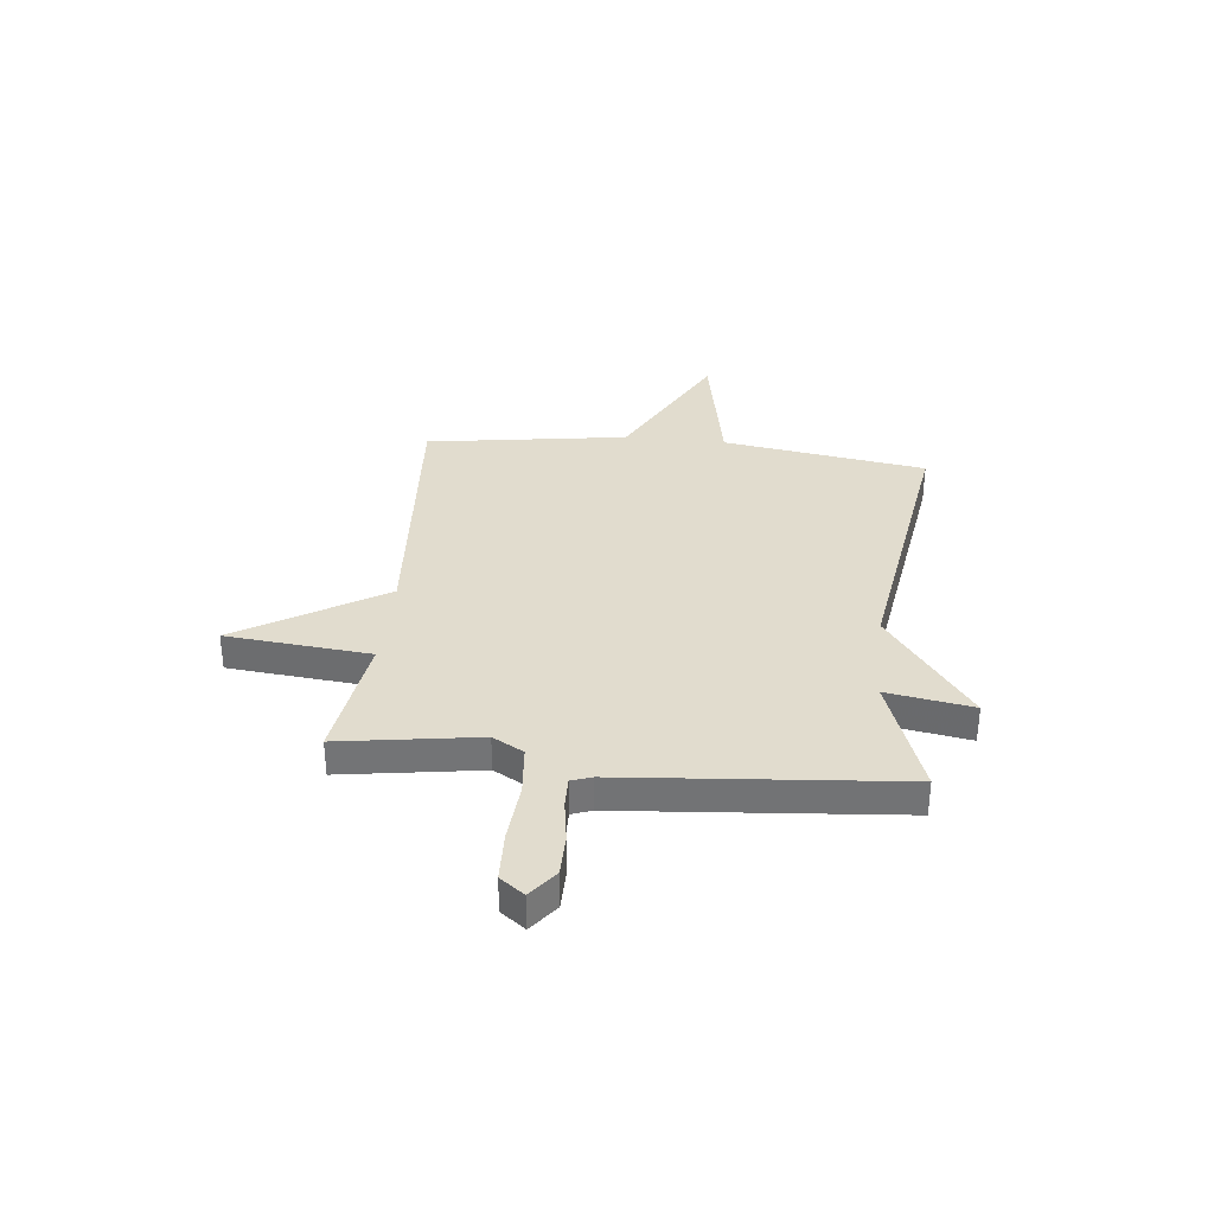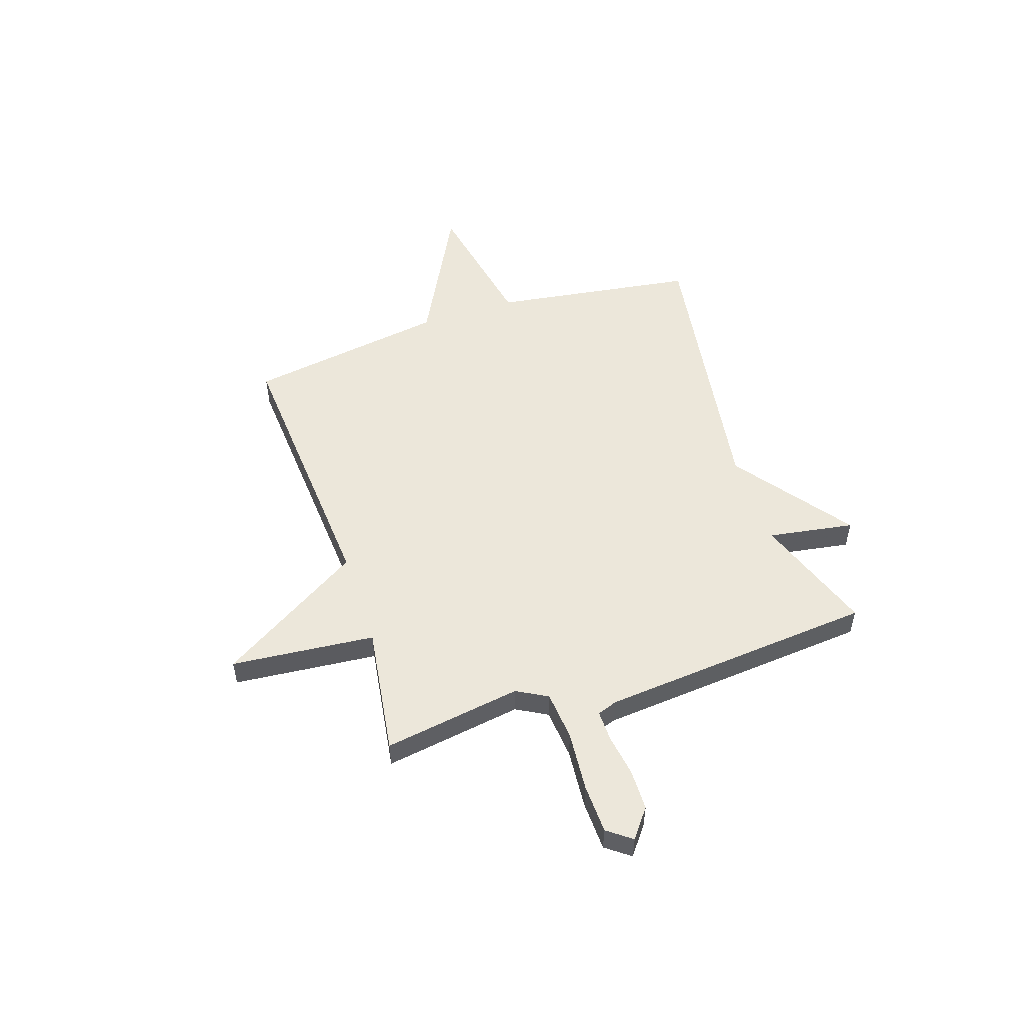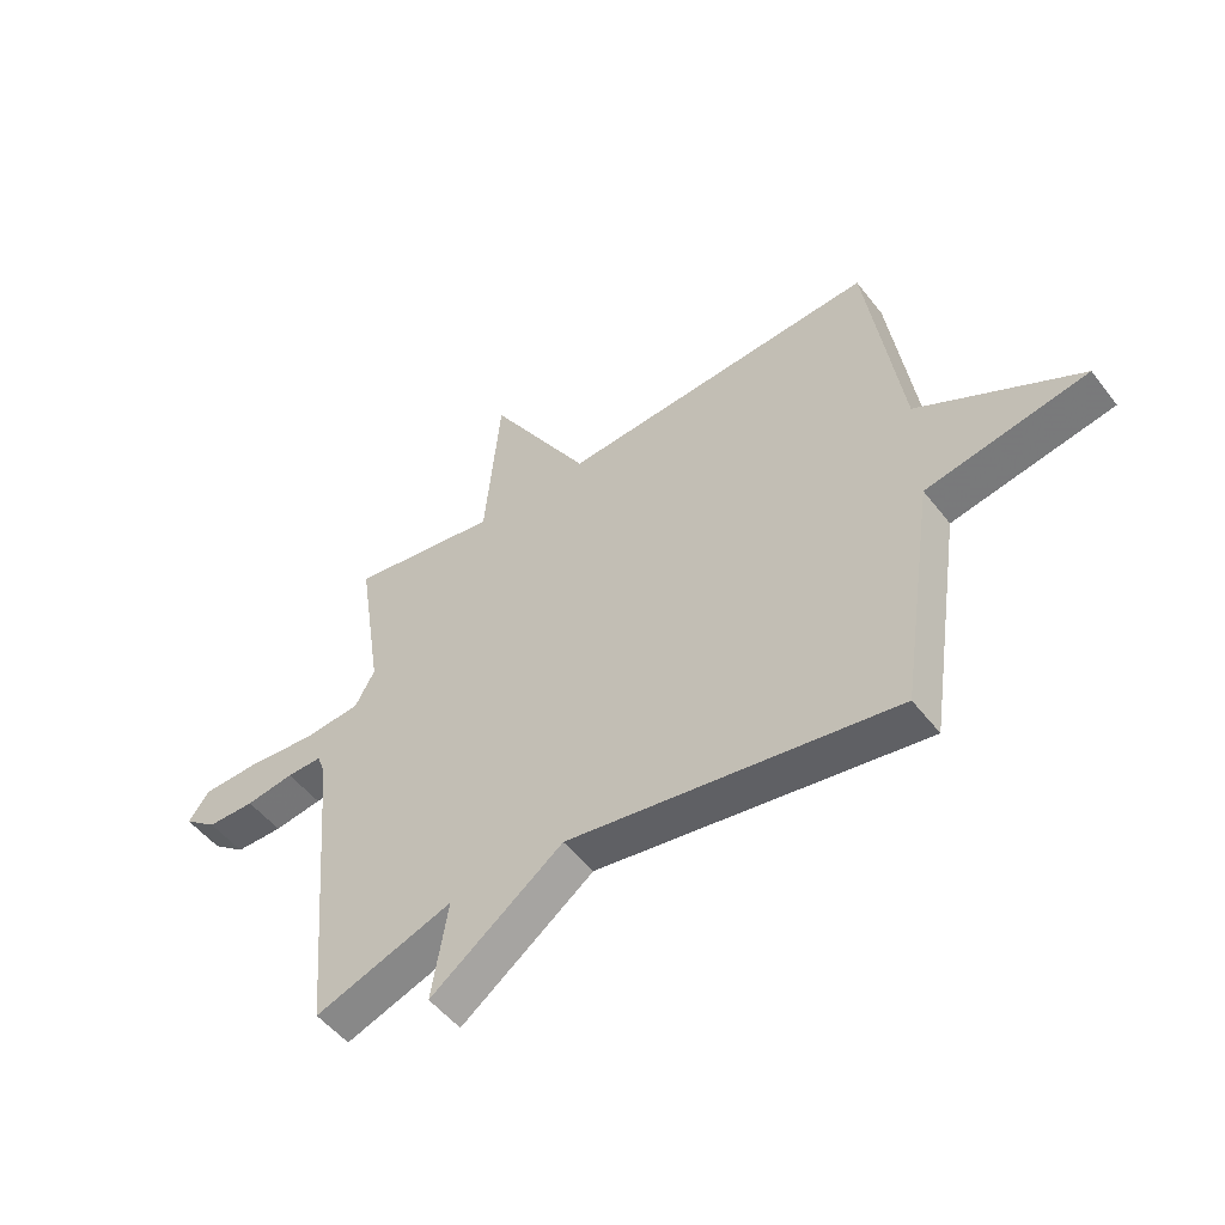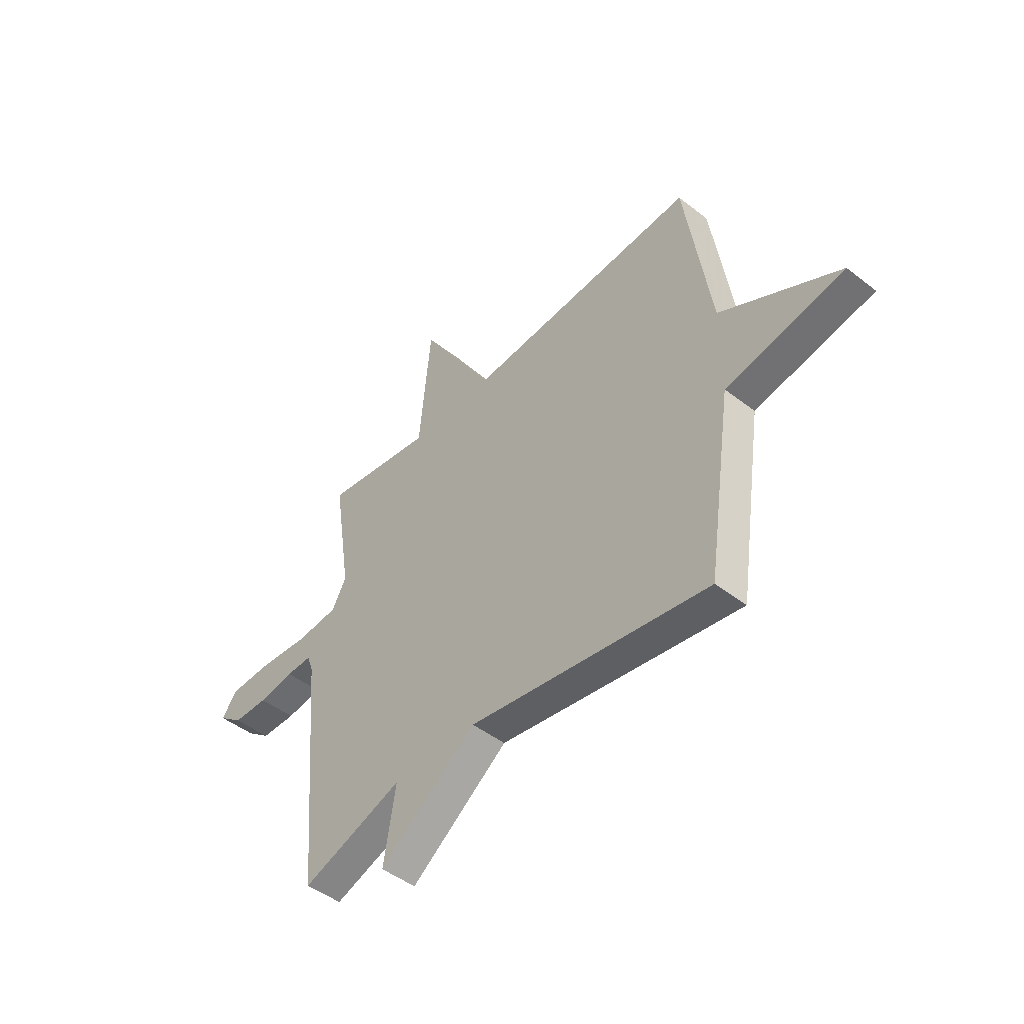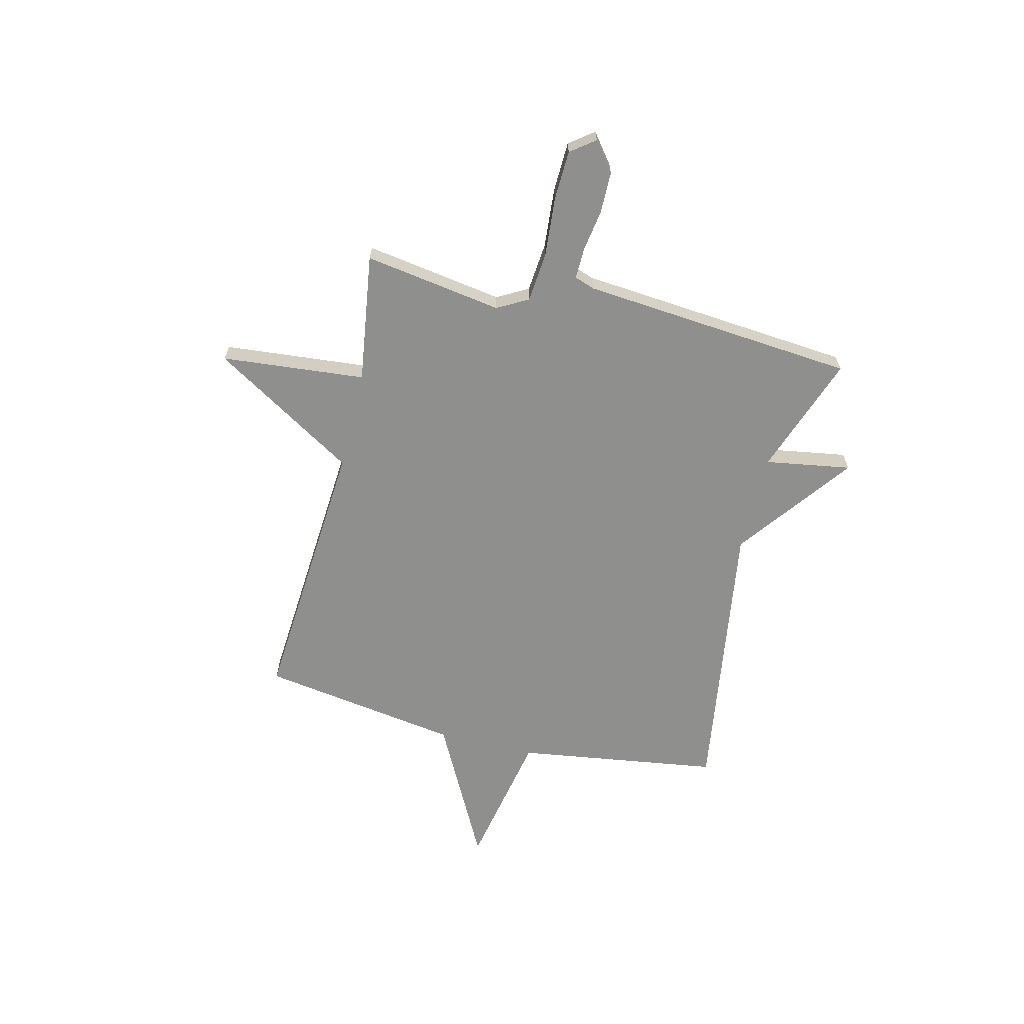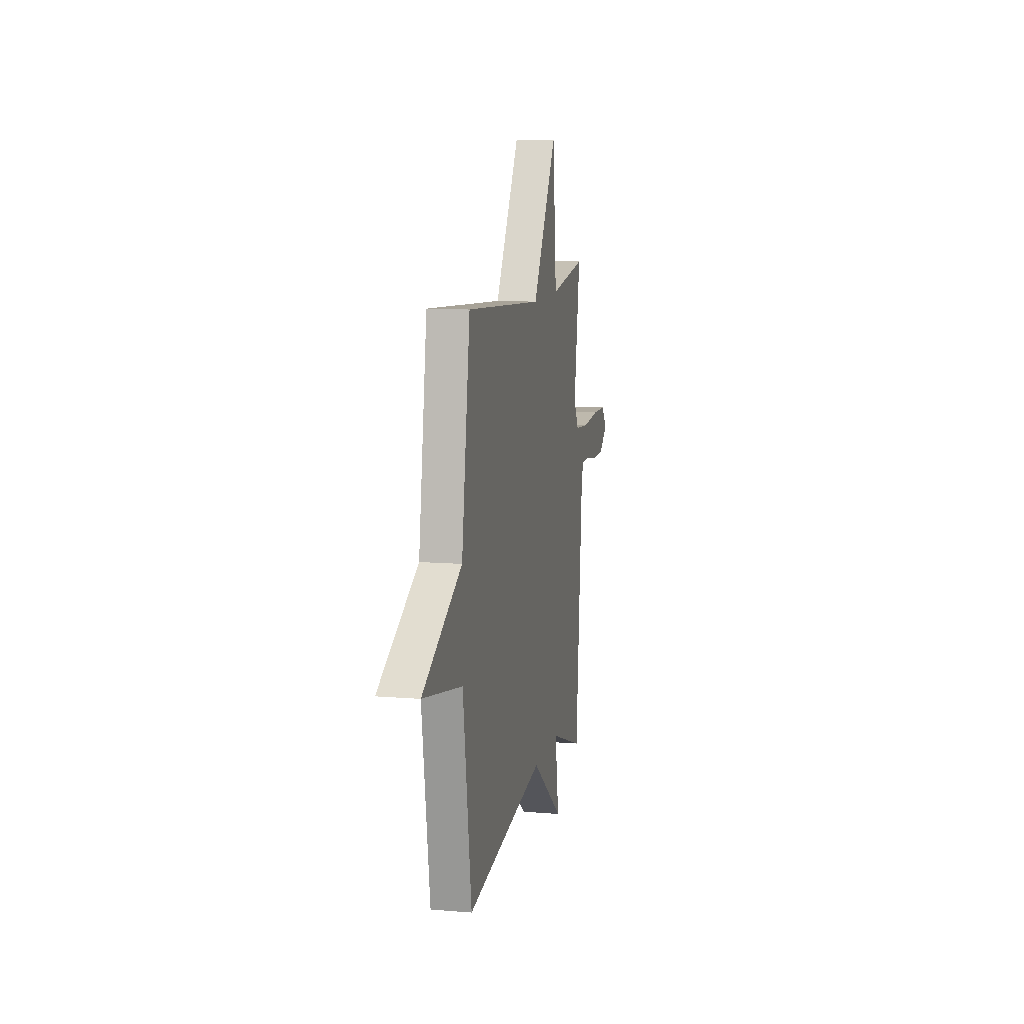
<metadata>
{"format":"obj","ext":"obj","renderer":"f3d","projection":"perspective","resolution":1024,"background":"white","views":[{"elev":34.1,"azim":96.1,"up":"+Y"},{"elev":52.7,"azim":71.6,"up":"+Y"},{"elev":-50.9,"azim":-143.6,"up":"+Z"},{"elev":-46.6,"azim":-131.6,"up":"+Z"},{"elev":-65.2,"azim":76.2,"up":"+Y"},{"elev":10.7,"azim":-78.4,"up":"+Z"}]}
</metadata>
<code>
v 0.5 0.07 0.5
v 0.458 0.07 0.226
v 0.492 0.07 0.165
v 0.59 0.07 0.156
v 0.709 0.07 0.166
v 0.807 0.07 0.163
v 0.843 0.07 0.115
v 0.786 0.07 0.071
v 0.704 0.07 0.07
v 0.621 0.07 0.083
v 0.56 0.07 0.084
v 0.546 0.07 0.044
v 0.5 0.07 -0.5
v 0.262 0.07 -0.415
v 0.29 0.07 -0.585
v 0.062 0.07 -0.415
v -0.5 0.07 -0.5
v -0.56 0.07 -0.097
v -0.837 0.07 -0.043
v -0.56 0.07 0.103
v -0.5 0.07 0.5
v 0.044 0.07 0.462
v 0.217 0.07 0.747
v 0.244 0.07 0.462
v 0.5 0 0.5
v 0.458 0 0.226
v 0.492 0 0.165
v 0.59 0 0.156
v 0.709 0 0.166
v 0.807 0 0.163
v 0.843 0 0.115
v 0.786 0 0.071
v 0.704 0 0.07
v 0.621 0 0.083
v 0.56 0 0.084
v 0.546 0 0.044
v 0.5 0 -0.5
v 0.262 0 -0.415
v 0.29 0 -0.585
v 0.062 0 -0.415
v -0.5 0 -0.5
v -0.56 0 -0.097
v -0.837 0 -0.043
v -0.56 0 0.103
v -0.5 0 0.5
v 0.044 0 0.462
v 0.217 0 0.747
v 0.244 0 0.462
f 22 23 24
f 20 21 22
f 20 22 24
f 24 1 2
f 20 24 2
f 19 20 2
f 18 19 2
f 18 2 3
f 17 18 3
f 16 17 3
f 14 15 16
f 12 13 14
f 14 16 3
f 12 14 3
f 11 12 3
f 8 9 10
f 7 8 10
f 6 7 10
f 5 6 10
f 4 5 10
f 3 4 10 11
f 48 47 46
f 46 45 44
f 48 46 44
f 26 25 48
f 26 48 44
f 26 44 43
f 26 43 42
f 27 26 42
f 27 42 41
f 27 41 40
f 40 39 38
f 38 37 36
f 27 40 38
f 27 38 36
f 27 36 35
f 34 33 32
f 34 32 31
f 34 31 30
f 34 30 29
f 34 29 28
f 35 34 28 27
f 1 25 26 2
f 2 26 27 3
f 3 27 28 4
f 4 28 29 5
f 5 29 30 6
f 6 30 31 7
f 7 31 32 8
f 8 32 33 9
f 9 33 34 10
f 10 34 35 11
f 11 35 36 12
f 12 36 37 13
f 13 37 38 14
f 14 38 39 15
f 15 39 40 16
f 16 40 41 17
f 17 41 42 18
f 18 42 43 19
f 19 43 44 20
f 20 44 45 21
f 21 45 46 22
f 22 46 47 23
f 23 47 48 24
f 24 48 25 1

</code>
